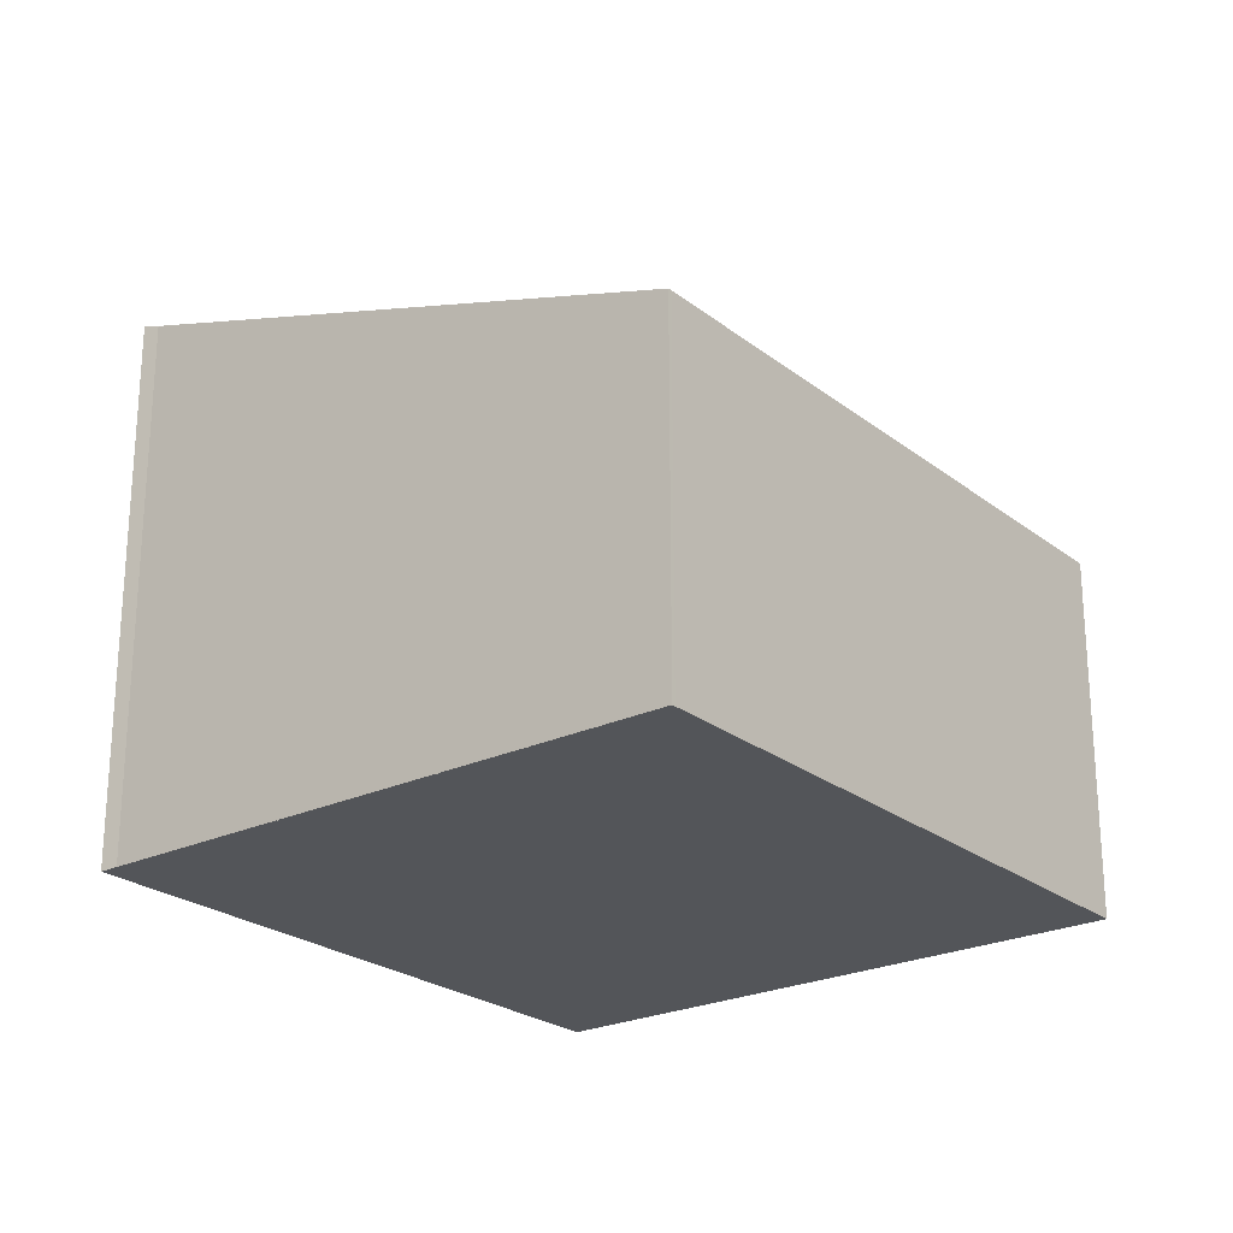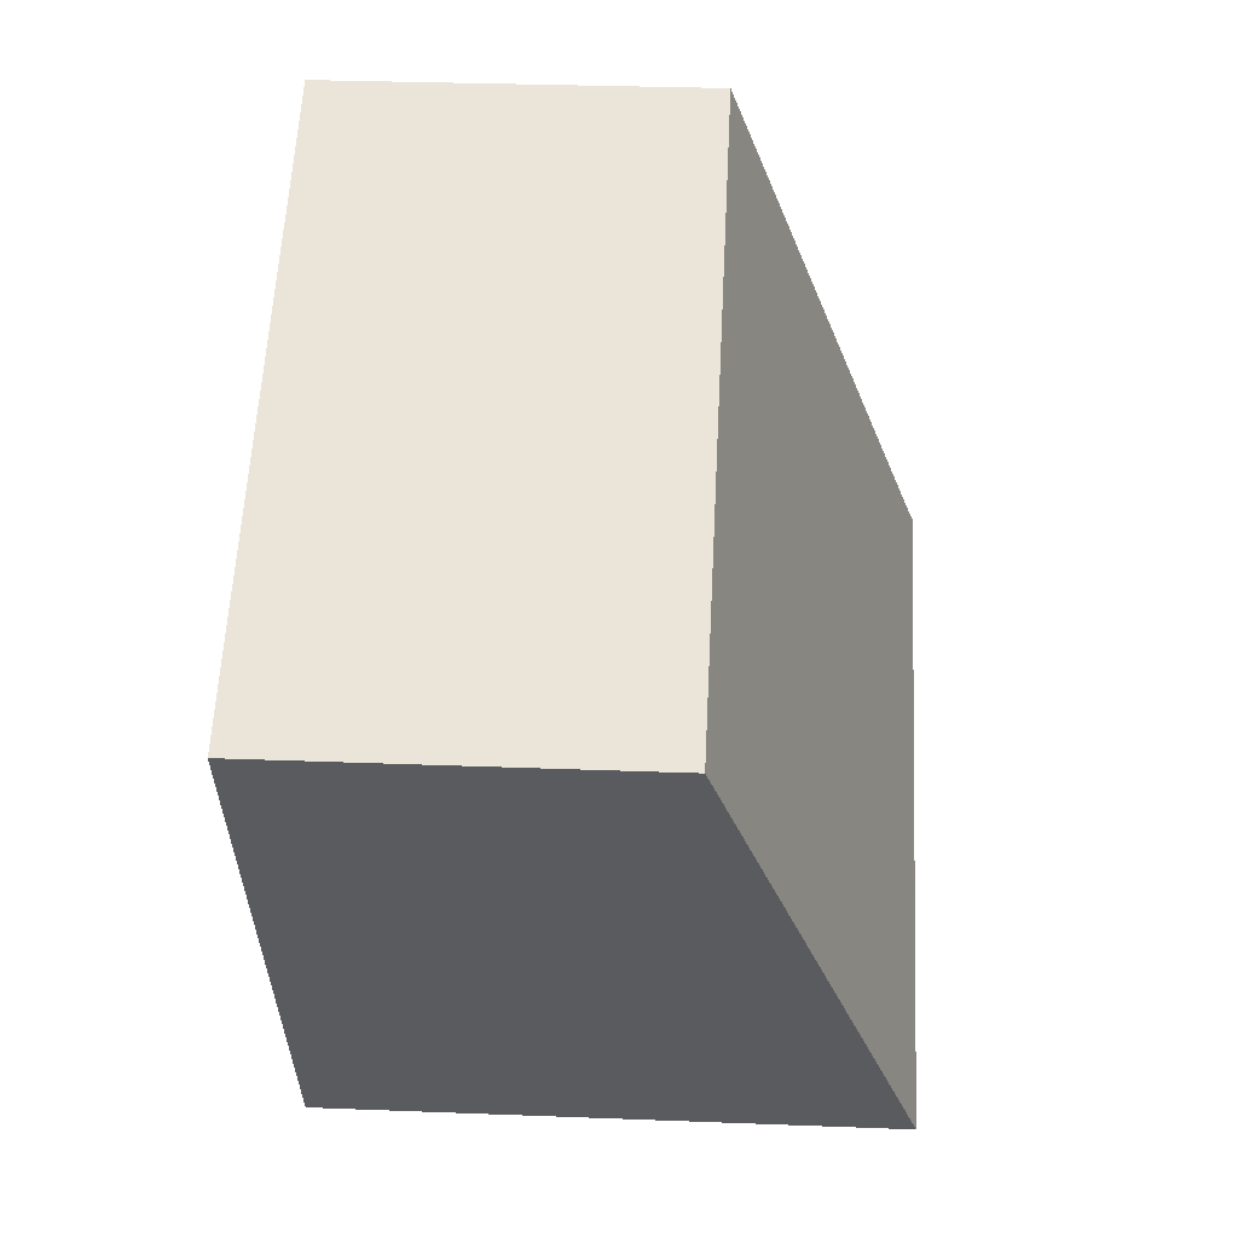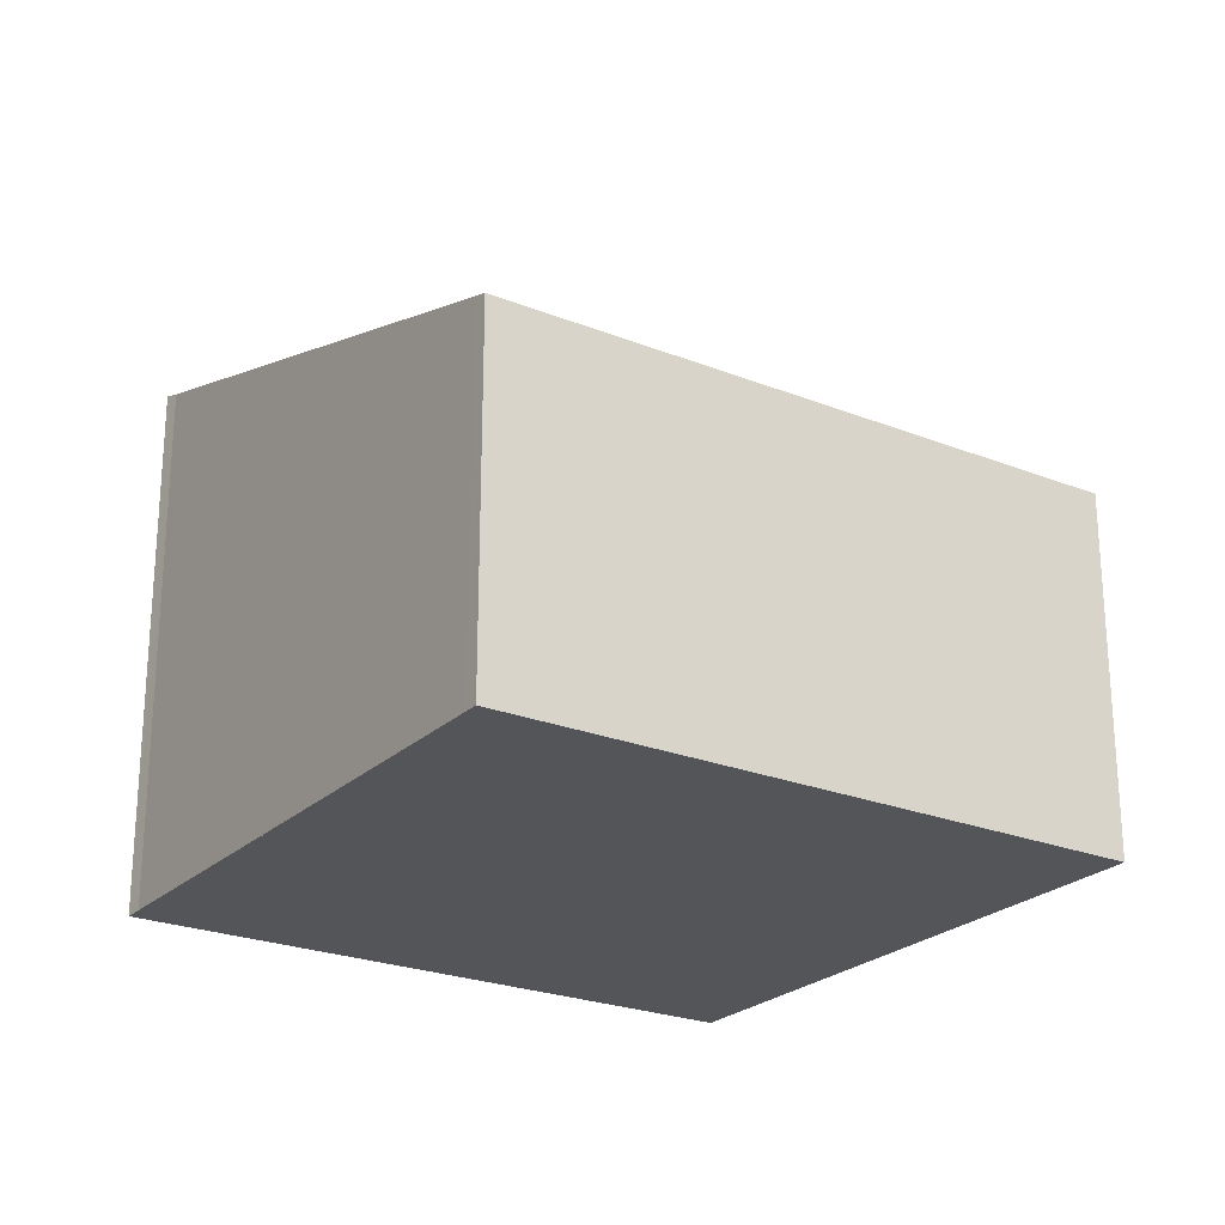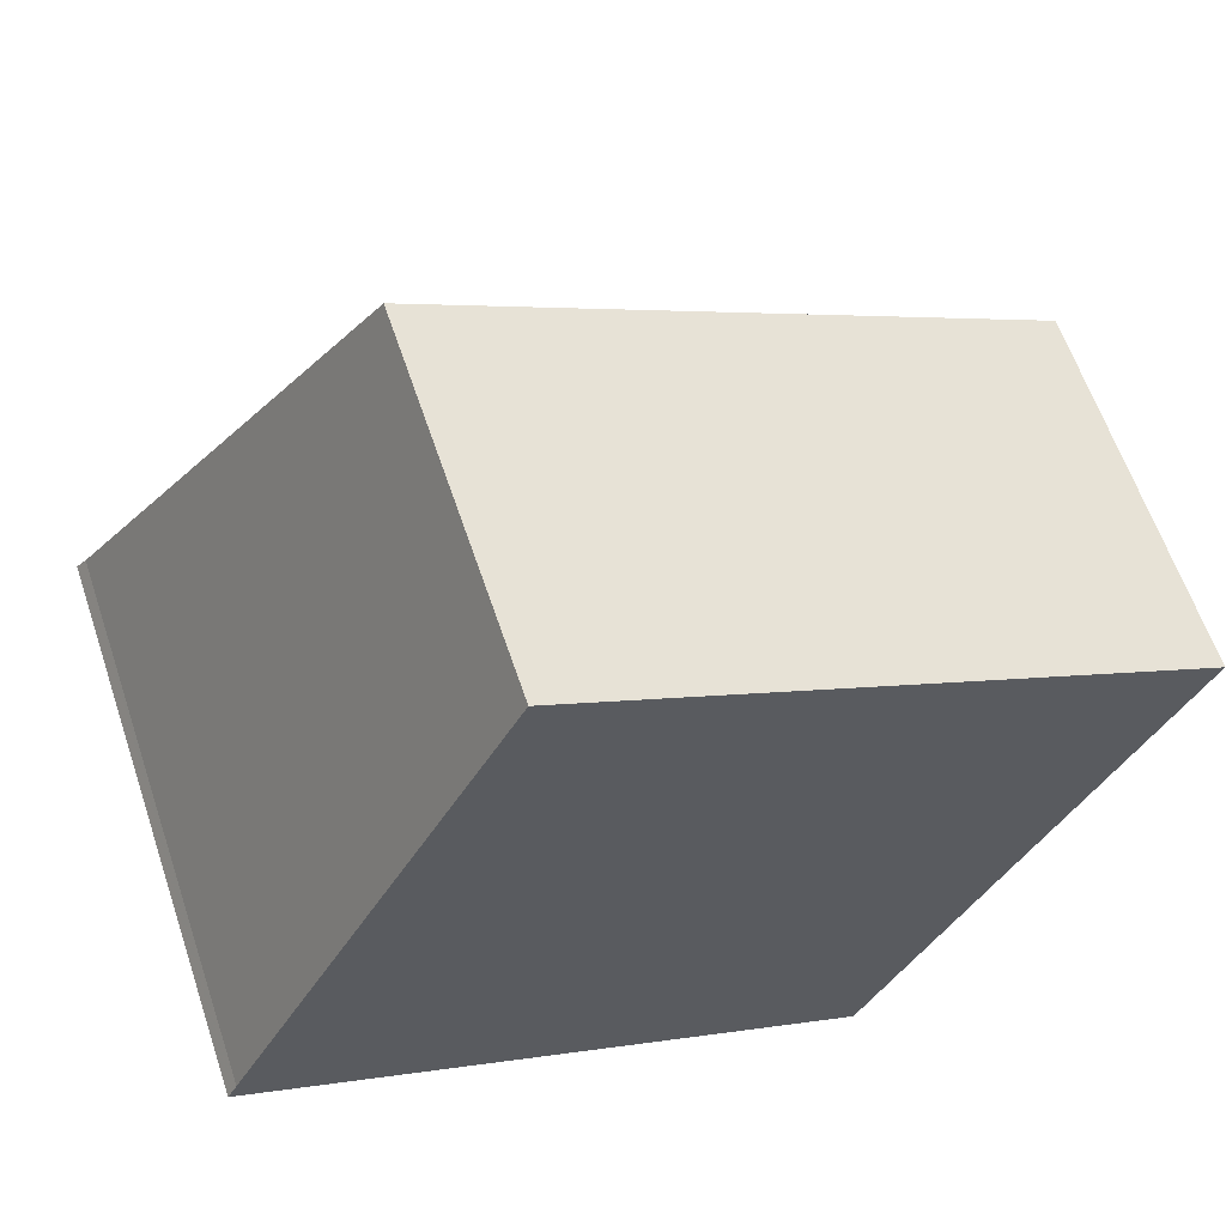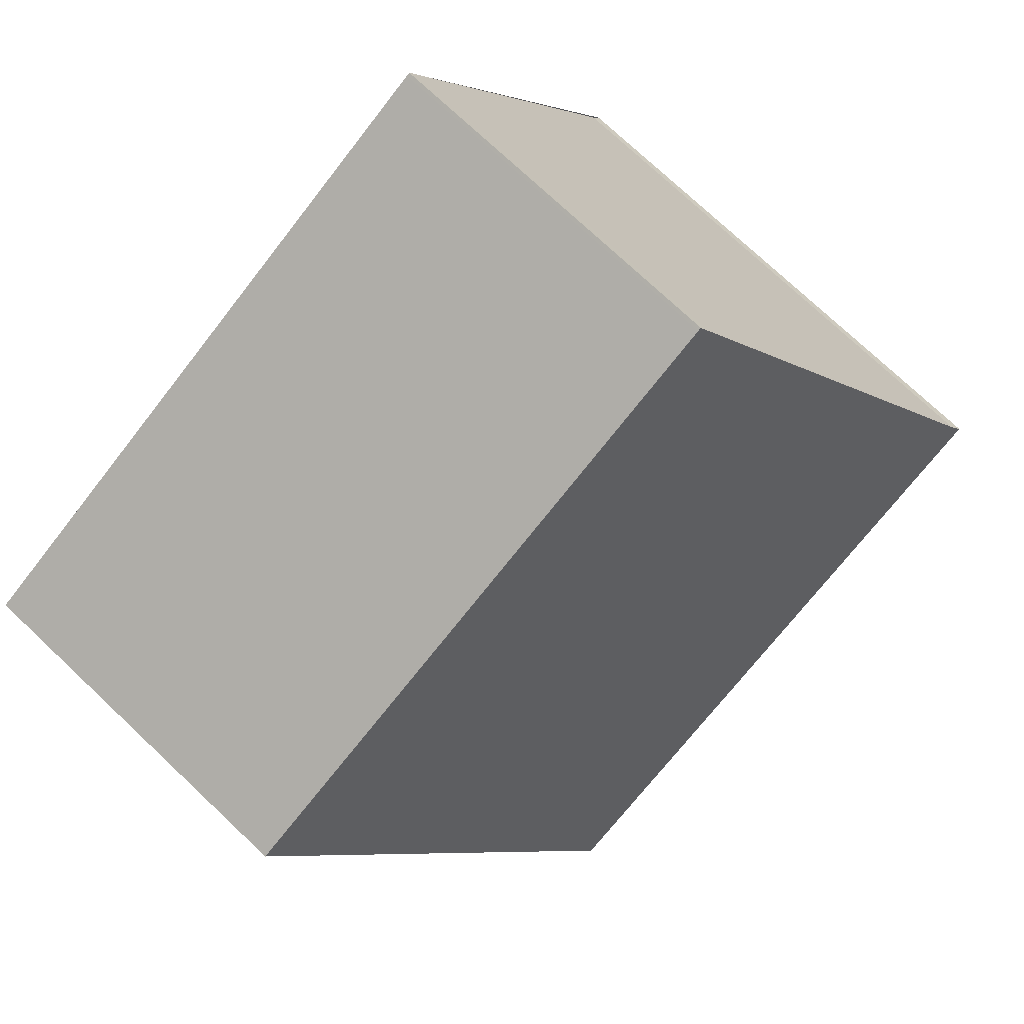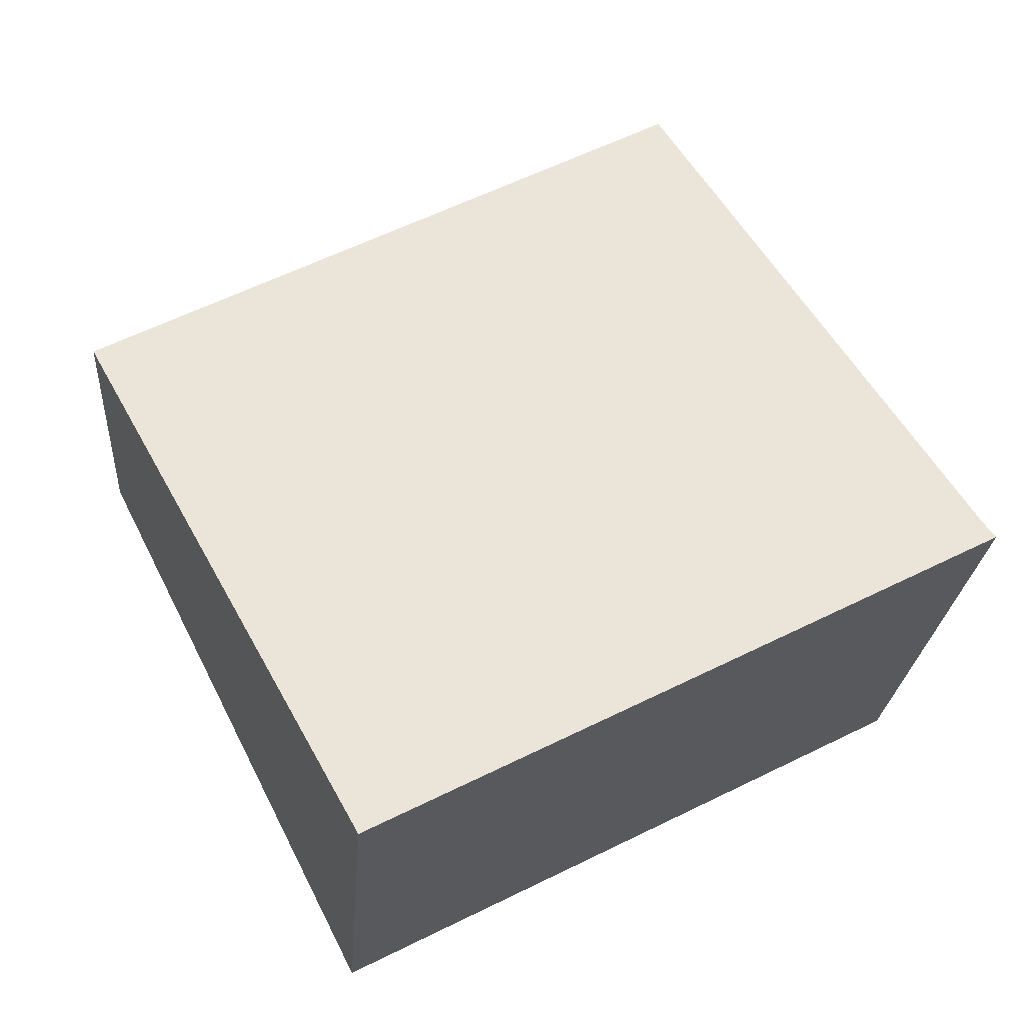
<metadata>
{"format":"obj","ext":"obj","renderer":"f3d","projection":"perspective","resolution":1024,"background":"white","views":[{"elev":-24.0,"azim":155.0,"up":"+Z"},{"elev":30.3,"azim":-86.8,"up":"+Y"},{"elev":-24.0,"azim":173.3,"up":"+Z"},{"elev":61.3,"azim":161.5,"up":"+Y"},{"elev":74.9,"azim":-46.7,"up":"+Y"},{"elev":-23.2,"azim":-4.0,"up":"+Y"}]}
</metadata>
<code>
v -1444 -2098 3.575
v -1438 -2095 3.563
v -1435 -2100 5.371
v -1435 -2100 5.425
v -1441 -2103 5.437
v -1438 -2095 3.611
v -1444 -2098 3.623
v -1438 -2095 3.575
v -1444 -2098 3.587
v -1438 -2095 3.611
v -1438 -2095 3.575
v -1438 -2095 3.563
v -1435 -2100 5.425
v -1435 -2100 5.423
v -1435 -2100 5.423
v -1441 -2103 5.435
v -1444 -2098 3.587
v -1444 -2098 3.623
v -1444 -2098 3.575
v -1441 -2103 5.434
v -1441 -2103 5.437
v -1444 -2098 3.575
v -1444 -2098 3.575
v -1444 -2098 4.441e-16
v -1444 -2098 4.441e-16
v -1438 -2095 3.575
v -1438 -2095 3.563
v -1438 -2095 4.441e-16
v -1438 -2095 0
v -1435 -2100 5.423
v -1435 -2100 5.371
v -1435 -2100 0
v -1435 -2100 0
v -1435 -2100 5.425
v -1435 -2100 5.425
v -1435 -2100 0
v -1435 -2100 0
v -1441 -2103 5.435
v -1441 -2103 5.437
v -1441 -2103 0
v -1441 -2103 0
v -1435 -2100 5.371
v -1438 -2095 3.611
v -1438 -2095 0
v -1435 -2100 0
v -1444 -2098 3.587
v -1444 -2098 3.623
v -1444 -2098 -4.441e-16
v -1444 -2098 4.441e-16
v -1438 -2095 3.611
v -1438 -2095 3.575
v -1438 -2095 0
v -1438 -2095 0
v -1444 -2098 3.575
v -1444 -2098 3.587
v -1444 -2098 4.441e-16
v -1444 -2098 4.441e-16
v -1438 -2095 3.563
v -1438 -2095 3.563
v -1438 -2095 -4.441e-16
v -1438 -2095 4.441e-16
v -1441 -2103 5.437
v -1435 -2100 5.425
v -1435 -2100 0
v -1441 -2103 0
v -1435 -2100 5.425
v -1435 -2100 5.423
v -1435 -2100 0
v -1435 -2100 0
v -1444 -2098 3.623
v -1441 -2103 5.435
v -1441 -2103 0
v -1444 -2098 -4.441e-16
v -1438 -2095 3.563
v -1444 -2098 3.575
v -1444 -2098 4.441e-16
v -1438 -2095 -4.441e-16
v -1441 -2103 5.437
v -1441 -2103 5.437
v -1441 -2103 0
v -1441 -2103 0
v -1444 -2098 0
v -1438 -2095 0
v -1435 -2100 0
v -1435 -2100 0
v -1441 -2103 0
f 12 2 8 11
f 15 10 6 3 14
f 11 8 6 10
f 18 7 9 17
f 17 9 1 19
f 20 16 7 18
f 14 4 13 15
f 21 5 16 20
f 17 11 10 18
f 19 12 11 17
f 18 10 15 20
f 20 15 13 21
f 23 24 25 22
f 27 28 29 26
f 31 32 33 30
f 35 36 37 34
f 39 40 41 38
f 43 44 45 42
f 47 48 49 46
f 51 52 53 50
f 55 56 57 54
f 59 60 61 58
f 63 64 65 62
f 67 68 69 66
f 71 72 73 70
f 75 76 77 74
f 79 80 81 78
f 83 84 85 86 82

</code>
